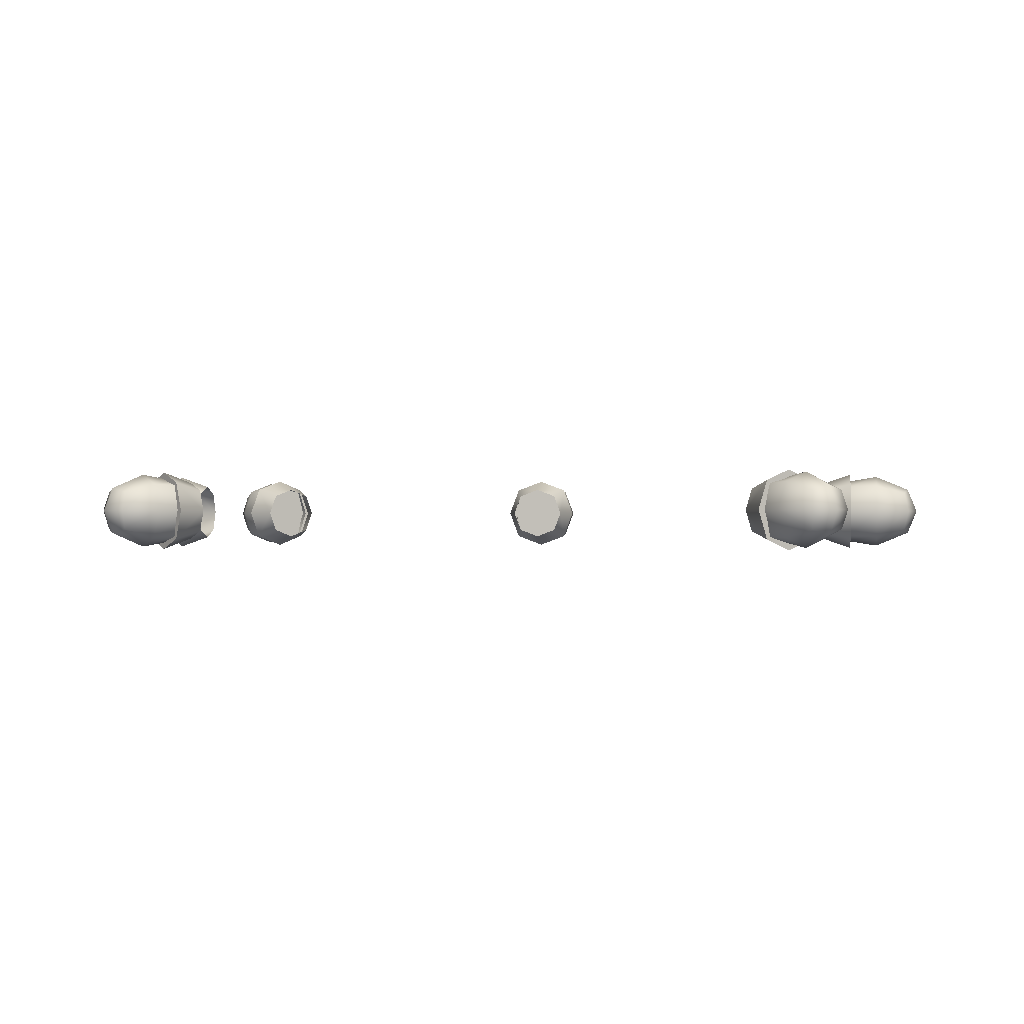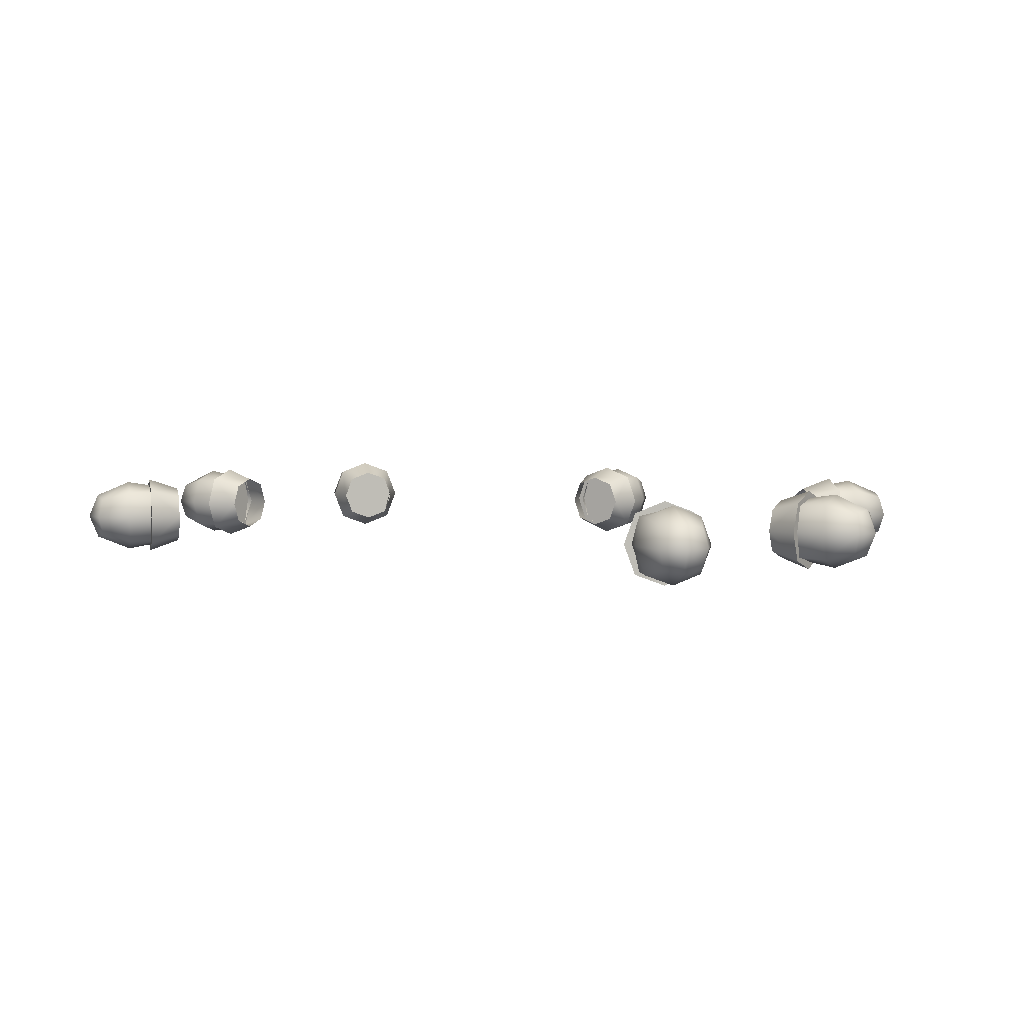
<metadata>
{"format":"obj","ext":"obj","renderer":"f3d","projection":"perspective","resolution":1024,"background":"white","views":[{"elev":-0.4,"azim":9.8,"up":"+Z"},{"elev":4.5,"azim":31.4,"up":"+Z"}]}
</metadata>
<code>
g Lamps-2
v -0.1264 4.721 0.1265
v -0.1086 4.879 -5.437e-09
v -0.08905 4.858 0.08914
v -0.1741 4.721 -4.358e-09
v -0.1211 4.591 0.1212
v -0.08905 4.858 -0.08914
v -0.1477 4.563 -7.366e-09
v -0.1264 4.721 -0.1265
v -0.1211 4.591 -0.1212
v -0.1264 4.721 -0.1265
v 9.023e-05 4.879 -0.1087
v -0.08905 4.858 -0.08914
v 9.024e-05 4.721 -0.1742
v -0.1211 4.591 -0.1212
v 0.08923 4.858 -0.08914
v 9.024e-05 4.563 -0.1478
v 0.1266 4.721 -0.1265
v 0.1213 4.591 -0.1212
v 0.1266 4.721 -0.1265
v 0.1088 4.879 -6.267e-09
v 0.08923 4.858 -0.08914
v 0.1743 4.721 -4.165e-09
v 0.1213 4.591 -0.1212
v 0.08923 4.858 0.08914
v 0.1479 4.563 -3.077e-09
v 0.1266 4.721 0.1265
v 0.1213 4.591 0.1212
v 0.1266 4.721 0.1265
v 9.023e-05 4.879 0.1087
v 0.08923 4.858 0.08914
v 9.023e-05 4.721 0.1742
v 0.1213 4.591 0.1212
v -0.08905 4.858 0.08914
v 9.023e-05 4.563 0.1478
v -0.1264 4.721 0.1265
v -0.1211 4.591 0.1212
v 9.023e-05 4.879 -0.1087
v -0.1086 4.879 -5.437e-09
v -0.08905 4.858 -0.08914
v 9.023e-05 4.923 -4.109e-09
v 0.08923 4.858 -0.08914
v -0.08905 4.858 0.08914
v 0.1088 4.879 -6.267e-09
v 9.023e-05 4.879 0.1087
v 0.08923 4.858 0.08914
v -0.1356 4.59 -0.1356
v 5.067e-05 4.59 -0.1868
v 0.1357 4.59 -0.1356
v 0.1868 4.59 2.064e-10
v -0.1867 4.59 -7.532e-13
v -0.1356 4.59 0.1356
v 0.1357 4.59 0.1356
v 5.067e-05 4.59 0.1868
v 1.492 4.434 0.1265
v 1.614 4.535 -5.21e-08
v 1.614 4.506 0.08914
v 1.458 4.467 -4.481e-08
v 1.406 4.337 0.1212
v 1.614 4.506 -0.08914
v 1.367 4.335 -4.485e-08
v 1.492 4.434 -0.1265
v 1.406 4.337 -0.1212
v 1.492 4.434 -0.1265
v 1.693 4.46 -0.1087
v 1.614 4.506 -0.08914
v 1.583 4.346 -0.1742
v 1.406 4.337 -0.1212
v 1.742 4.383 -0.08914
v 1.473 4.232 -0.1478
v 1.675 4.259 -0.1265
v 1.58 4.168 -0.1212
v 1.675 4.259 -0.1265
v 1.771 4.384 -6.067e-08
v 1.742 4.383 -0.08914
v 1.709 4.226 -5.702e-08
v 1.58 4.168 -0.1212
v 1.742 4.383 0.08914
v 1.58 4.129 -5.108e-08
v 1.675 4.259 0.1265
v 1.58 4.168 0.1212
v 1.675 4.259 0.1265
v 1.693 4.46 0.1087
v 1.742 4.383 0.08914
v 1.583 4.346 0.1742
v 1.58 4.168 0.1212
v 1.614 4.506 0.08914
v 1.473 4.232 0.1478
v 1.492 4.434 0.1265
v 1.406 4.337 0.1212
v 1.693 4.46 -0.1087
v 1.614 4.535 -5.21e-08
v 1.614 4.506 -0.08914
v 1.723 4.491 -5.572e-08
v 1.742 4.383 -0.08914
v 1.614 4.506 0.08914
v 1.771 4.384 -6.067e-08
v 1.693 4.46 0.1087
v 1.742 4.383 0.08914
v 1.407 4.362 -0.1356
v 1.505 4.268 -0.1868
v 1.603 4.174 -0.1356
v 1.64 4.138 -4.901e-08
v 1.371 4.398 -3.591e-08
v 1.603 4.174 0.1356
v 1.407 4.362 0.1356
v 1.505 4.268 0.1868
v -1.5 4.434 0.1265
v -1.622 4.506 0.08914
v -1.622 4.535 -5.21e-08
v -1.466 4.467 -4.481e-08
v -1.413 4.337 0.1212
v -1.622 4.506 -0.08914
v -1.375 4.335 -4.485e-08
v -1.5 4.434 -0.1265
v -1.413 4.337 -0.1212
v -1.5 4.434 -0.1265
v -1.622 4.506 -0.08914
v -1.7 4.46 -0.1087
v -1.591 4.346 -0.1742
v -1.413 4.337 -0.1212
v -1.75 4.383 -0.08914
v -1.481 4.232 -0.1478
v -1.682 4.259 -0.1265
v -1.588 4.168 -0.1212
v -1.682 4.259 -0.1265
v -1.75 4.383 -0.08914
v -1.779 4.384 -6.067e-08
v -1.717 4.226 -5.702e-08
v -1.588 4.168 -0.1212
v -1.75 4.383 0.08914
v -1.587 4.129 -5.108e-08
v -1.682 4.259 0.1265
v -1.588 4.168 0.1212
v -1.682 4.259 0.1265
v -1.75 4.383 0.08914
v -1.7 4.46 0.1087
v -1.591 4.346 0.1742
v -1.588 4.168 0.1212
v -1.622 4.506 0.08914
v -1.481 4.232 0.1478
v -1.5 4.434 0.1265
v -1.413 4.337 0.1212
v -1.7 4.46 -0.1087
v -1.622 4.506 -0.08914
v -1.622 4.535 -5.21e-08
v -1.731 4.491 -5.572e-08
v -1.75 4.383 -0.08914
v -1.622 4.506 0.08914
v -1.779 4.384 -6.067e-08
v -1.7 4.46 0.1087
v -1.75 4.383 0.08914
v -1.611 4.174 -0.1356
v -1.513 4.268 -0.1868
v -1.415 4.362 -0.1356
v -1.648 4.138 -4.901e-08
v -1.379 4.398 -3.591e-08
v -1.611 4.174 0.1356
v -1.415 4.362 0.1356
v -1.513 4.268 0.1868
v 1.492 2.185 0.1265
v 1.614 2.113 0.08914
v 1.614 2.084 -6.108e-08
v 1.458 2.152 -5.379e-08
v 1.406 2.283 0.1212
v 1.614 2.113 -0.08914
v 1.367 2.285 -5.383e-08
v 1.492 2.185 -0.1265
v 1.406 2.283 -0.1212
v 1.492 2.185 -0.1265
v 1.614 2.113 -0.08914
v 1.693 2.16 -0.1087
v 1.583 2.273 -0.1742
v 1.406 2.283 -0.1212
v 1.742 2.237 -0.08914
v 1.473 2.387 -0.1478
v 1.675 2.361 -0.1265
v 1.58 2.451 -0.1212
v 1.675 2.361 -0.1265
v 1.742 2.237 -0.08914
v 1.771 2.235 -6.965e-08
v 1.709 2.394 -6.601e-08
v 1.58 2.451 -0.1212
v 1.742 2.237 0.08914
v 1.58 2.49 -6.007e-08
v 1.675 2.361 0.1265
v 1.58 2.451 0.1212
v 1.675 2.361 0.1265
v 1.742 2.237 0.08914
v 1.693 2.16 0.1087
v 1.583 2.273 0.1742
v 1.58 2.451 0.1212
v 1.614 2.113 0.08914
v 1.473 2.387 0.1478
v 1.492 2.185 0.1265
v 1.406 2.283 0.1212
v 1.693 2.16 -0.1087
v 1.614 2.113 -0.08914
v 1.614 2.084 -6.108e-08
v 1.723 2.128 -6.471e-08
v 1.742 2.237 -0.08914
v 1.614 2.113 0.08914
v 1.771 2.235 -6.965e-08
v 1.693 2.16 0.1087
v 1.742 2.237 0.08914
v 1.603 2.44 -0.1356
v 1.505 2.346 -0.1868
v 1.407 2.252 -0.1356
v 1.371 2.217 -5.634e-08
v 1.64 2.476 -4.324e-08
v 1.407 2.252 0.1356
v 1.603 2.44 0.1356
v 1.505 2.346 0.1868
v -1.5 2.185 0.1265
v -1.622 2.084 -6.108e-08
v -1.622 2.113 0.08914
v -1.466 2.152 -5.379e-08
v -1.413 2.283 0.1212
v -1.622 2.113 -0.08914
v -1.375 2.285 -5.383e-08
v -1.5 2.185 -0.1265
v -1.413 2.283 -0.1212
v -1.5 2.185 -0.1265
v -1.7 2.16 -0.1087
v -1.622 2.113 -0.08914
v -1.591 2.273 -0.1742
v -1.413 2.283 -0.1212
v -1.75 2.237 -0.08914
v -1.481 2.387 -0.1478
v -1.682 2.361 -0.1265
v -1.588 2.451 -0.1212
v -1.682 2.361 -0.1265
v -1.779 2.235 -6.965e-08
v -1.75 2.237 -0.08914
v -1.717 2.394 -6.601e-08
v -1.588 2.451 -0.1212
v -1.75 2.237 0.08914
v -1.587 2.49 -6.007e-08
v -1.682 2.361 0.1265
v -1.588 2.451 0.1212
v -1.682 2.361 0.1265
v -1.7 2.16 0.1087
v -1.75 2.237 0.08914
v -1.591 2.273 0.1742
v -1.588 2.451 0.1212
v -1.622 2.113 0.08914
v -1.481 2.387 0.1478
v -1.5 2.185 0.1265
v -1.413 2.283 0.1212
v -1.7 2.16 -0.1087
v -1.622 2.084 -6.108e-08
v -1.622 2.113 -0.08914
v -1.731 2.128 -6.471e-08
v -1.75 2.237 -0.08914
v -1.622 2.113 0.08914
v -1.779 2.235 -6.965e-08
v -1.7 2.16 0.1087
v -1.75 2.237 0.08914
v -1.415 2.252 -0.1356
v -1.513 2.346 -0.1868
v -1.611 2.44 -0.1356
v -1.379 2.217 -5.634e-08
v -1.648 2.476 -4.324e-08
v -1.415 2.252 0.1356
v -1.611 2.44 0.1356
v -1.513 2.346 0.1868
v 1.921 3.436 0.1265
v 2.078 3.418 -1.842e-07
v 2.057 3.398 0.08914
v 1.921 3.483 -1.831e-07
v 1.791 3.43 0.1212
v 2.057 3.398 -0.08914
v 1.762 3.457 -1.861e-07
v 1.921 3.436 -0.1265
v 1.791 3.43 -0.1212
v 1.921 3.436 -0.1265
v 2.078 3.309 -0.1087
v 2.057 3.398 -0.08914
v 1.921 3.309 -0.1742
v 1.791 3.43 -0.1212
v 2.057 3.22 -0.08914
v 1.762 3.309 -0.1478
v 1.921 3.183 -0.1265
v 1.791 3.188 -0.1212
v 1.921 3.183 -0.1265
v 2.078 3.201 -1.85e-07
v 2.057 3.22 -0.08914
v 1.921 3.135 -1.829e-07
v 1.791 3.188 -0.1212
v 2.057 3.22 0.08914
v 1.762 3.161 -1.818e-07
v 1.921 3.183 0.1265
v 1.791 3.188 0.1212
v 1.921 3.183 0.1265
v 2.078 3.309 0.1087
v 2.057 3.22 0.08914
v 1.921 3.309 0.1742
v 1.791 3.188 0.1212
v 2.057 3.398 0.08914
v 1.762 3.309 0.1478
v 1.921 3.436 0.1265
v 1.791 3.43 0.1212
v 2.078 3.309 -0.1087
v 2.078 3.418 -1.842e-07
v 2.057 3.398 -0.08914
v 2.122 3.309 -1.829e-07
v 2.057 3.22 -0.08914
v 2.057 3.398 0.08914
v 2.078 3.201 -1.85e-07
v 2.078 3.309 0.1087
v 2.057 3.22 0.08914
v 1.792 3.164 -0.1356
v 1.792 3.113 -1.856e-07
v 1.792 3.164 0.1356
v 1.792 3.3 -0.1868
v 1.792 3.3 0.1868
v 1.792 3.436 -0.1356
v 1.792 3.436 0.1356
v 1.792 3.487 -1.858e-07
v -1.899 3.436 0.1265
v -2.035 3.398 0.08914
v -2.056 3.418 -1.842e-07
v -1.899 3.483 -1.831e-07
v -1.768 3.43 0.1212
v -2.035 3.398 -0.08914
v -1.74 3.457 -1.861e-07
v -1.899 3.436 -0.1265
v -1.768 3.43 -0.1212
v -1.899 3.436 -0.1265
v -2.035 3.398 -0.08914
v -2.056 3.309 -0.1087
v -1.899 3.309 -0.1742
v -1.768 3.43 -0.1212
v -2.035 3.22 -0.08914
v -1.74 3.309 -0.1478
v -1.899 3.183 -0.1265
v -1.768 3.188 -0.1212
v -1.899 3.183 -0.1265
v -2.035 3.22 -0.08914
v -2.056 3.201 -1.85e-07
v -1.899 3.135 -1.829e-07
v -1.768 3.188 -0.1212
v -2.035 3.22 0.08914
v -1.74 3.161 -1.818e-07
v -1.899 3.183 0.1265
v -1.768 3.188 0.1212
v -1.899 3.183 0.1265
v -2.035 3.22 0.08914
v -2.056 3.309 0.1087
v -1.899 3.309 0.1742
v -1.768 3.188 0.1212
v -2.035 3.398 0.08914
v -1.74 3.309 0.1478
v -1.899 3.436 0.1265
v -1.768 3.43 0.1212
v -2.056 3.309 -0.1087
v -2.035 3.398 -0.08914
v -2.056 3.418 -1.842e-07
v -2.1 3.309 -1.829e-07
v -2.035 3.22 -0.08914
v -2.035 3.398 0.08914
v -2.056 3.201 -1.85e-07
v -2.056 3.309 0.1087
v -2.035 3.22 0.08914
v -1.769 3.164 0.1356
v -1.769 3.113 -1.856e-07
v -1.769 3.164 -0.1356
v -1.769 3.3 0.1868
v -1.769 3.3 -0.1868
v -1.769 3.436 0.1356
v -1.769 3.436 -0.1356
v -1.769 3.487 -1.858e-07
v -1.769 3.164 0.1356
v -1.624 3.201 0.0988
v -1.624 3.164 -1.858e-07
v -1.624 3.3 0.1361
v -1.769 3.113 -1.856e-07
v -1.769 3.3 0.1868
v -1.769 3.164 -0.1356
v -1.624 3.201 -0.0988
v -1.769 3.436 0.1356
v -1.624 3.399 0.0988
v -1.624 3.3 -0.1361
v -1.769 3.3 -0.1868
v -1.624 3.436 -1.86e-07
v -1.769 3.487 -1.858e-07
v -1.769 3.436 -0.1356
v -1.624 3.399 -0.0988
v 1.792 3.164 0.1356
v 1.647 3.164 -1.858e-07
v 1.647 3.201 0.0988
v 1.647 3.3 0.1361
v 1.792 3.113 -1.856e-07
v 1.792 3.3 0.1868
v 1.792 3.164 -0.1356
v 1.647 3.201 -0.0988
v 1.792 3.436 0.1356
v 1.647 3.399 0.0988
v 1.647 3.3 -0.1361
v 1.792 3.3 -0.1868
v 1.647 3.436 -1.86e-07
v 1.792 3.487 -1.858e-07
v 1.792 3.436 -0.1356
v 1.647 3.399 -0.0988
v -1.611 2.44 -0.1356
v -1.484 2.519 -0.0988
v -1.51 2.545 -4.841e-08
v -1.412 2.451 -0.1361
v -1.648 2.476 -4.324e-08
v -1.513 2.346 -0.1868
v -1.611 2.44 0.1356
v -1.484 2.519 0.0988
v -1.415 2.252 -0.1356
v -1.341 2.382 -0.0988
v -1.412 2.451 0.1361
v -1.513 2.346 0.1868
v -1.314 2.356 -5.795e-08
v -1.379 2.217 -5.634e-08
v -1.415 2.252 0.1356
v -1.341 2.382 0.0988
v 1.603 2.44 -0.1356
v 1.502 2.545 -4.841e-08
v 1.475 2.519 -0.0988
v 1.404 2.451 -0.1361
v 1.64 2.476 -4.324e-08
v 1.505 2.346 -0.1868
v 1.603 2.44 0.1356
v 1.475 2.519 0.0988
v 1.407 2.252 -0.1356
v 1.333 2.382 -0.0988
v 1.404 2.451 0.1361
v 1.505 2.346 0.1868
v 1.306 2.356 -5.795e-08
v 1.371 2.217 -5.634e-08
v 1.407 2.252 0.1356
v 1.333 2.382 0.0988
v -1.611 4.174 0.1356
v -1.484 4.095 0.0988
v -1.51 4.069 -4.384e-08
v -1.412 4.164 0.1361
v -1.648 4.138 -4.901e-08
v -1.513 4.268 0.1868
v -1.611 4.174 -0.1356
v -1.484 4.095 -0.0988
v -1.415 4.362 0.1356
v -1.341 4.232 0.0988
v -1.412 4.164 -0.1361
v -1.513 4.268 -0.1868
v -1.314 4.258 -3.43e-08
v -1.379 4.398 -3.591e-08
v -1.415 4.362 -0.1356
v -1.341 4.232 -0.0988
v 1.603 4.174 0.1356
v 1.502 4.069 -4.384e-08
v 1.475 4.095 0.0988
v 1.404 4.164 0.1361
v 1.64 4.138 -4.901e-08
v 1.505 4.268 0.1868
v 1.603 4.174 -0.1356
v 1.475 4.095 -0.0988
v 1.407 4.362 0.1356
v 1.333 4.232 0.0988
v 1.404 4.164 -0.1361
v 1.505 4.268 -0.1868
v 1.306 4.258 -3.43e-08
v 1.371 4.398 -3.591e-08
v 1.407 4.362 -0.1356
v 1.333 4.232 -0.0988
v 0.1357 4.59 0.1356
v 0.1361 4.445 -4.05e-13
v 0.09885 4.445 0.0988
v 5.067e-05 4.445 0.1361
v 0.1868 4.59 2.064e-10
v 5.067e-05 4.59 0.1868
v 0.1357 4.59 -0.1356
v 0.09885 4.445 -0.0988
v -0.1356 4.59 0.1356
v -0.09875 4.445 0.0988
v 5.067e-05 4.445 -0.1361
v 5.067e-05 4.59 -0.1868
v -0.136 4.445 -1.513e-10
v -0.1867 4.59 -7.532e-13
v -0.1356 4.59 -0.1356
v -0.09875 4.445 -0.0988
g Lamps-2_0
f 3 2 1
f 2 4 1
f 1 4 5
f 2 6 4
f 4 7 5
f 6 8 4
f 4 8 7
f 8 9 7
f 12 11 10
f 11 13 10
f 10 13 14
f 11 15 13
f 13 16 14
f 15 17 13
f 13 17 16
f 17 18 16
f 21 20 19
f 20 22 19
f 19 22 23
f 20 24 22
f 22 25 23
f 24 26 22
f 22 26 25
f 26 27 25
f 30 29 28
f 29 31 28
f 28 31 32
f 29 33 31
f 31 34 32
f 33 35 31
f 31 35 34
f 35 36 34
f 39 38 37
f 38 40 37
f 37 40 41
f 38 42 40
f 40 43 41
f 42 44 40
f 40 44 43
f 44 45 43
f 48 47 46
f 46 49 48
f 46 50 49
f 50 51 49
f 51 52 49
f 51 53 52
f 56 55 54
f 55 57 54
f 54 57 58
f 55 59 57
f 57 60 58
f 59 61 57
f 57 61 60
f 61 62 60
f 65 64 63
f 64 66 63
f 63 66 67
f 64 68 66
f 66 69 67
f 68 70 66
f 66 70 69
f 70 71 69
f 74 73 72
f 73 75 72
f 72 75 76
f 73 77 75
f 75 78 76
f 77 79 75
f 75 79 78
f 79 80 78
f 83 82 81
f 82 84 81
f 81 84 85
f 82 86 84
f 84 87 85
f 86 88 84
f 84 88 87
f 88 89 87
f 92 91 90
f 91 93 90
f 90 93 94
f 91 95 93
f 93 96 94
f 95 97 93
f 93 97 96
f 97 98 96
f 101 100 99
f 99 102 101
f 99 103 102
f 103 104 102
f 103 105 104
f 105 106 104
f 109 108 107
f 110 109 107
f 110 107 111
f 112 109 110
f 113 110 111
f 114 112 110
f 114 110 113
f 115 114 113
f 118 117 116
f 119 118 116
f 119 116 120
f 121 118 119
f 122 119 120
f 123 121 119
f 123 119 122
f 124 123 122
f 127 126 125
f 128 127 125
f 128 125 129
f 130 127 128
f 131 128 129
f 132 130 128
f 132 128 131
f 133 132 131
f 136 135 134
f 137 136 134
f 137 134 138
f 139 136 137
f 140 137 138
f 141 139 137
f 141 137 140
f 142 141 140
f 145 144 143
f 146 145 143
f 146 143 147
f 148 145 146
f 149 146 147
f 150 148 146
f 150 146 149
f 151 150 149
f 154 153 152
f 152 155 154
f 155 156 154
f 155 157 156
f 157 158 156
f 157 159 158
f 162 161 160
f 163 162 160
f 163 160 164
f 165 162 163
f 166 163 164
f 167 165 163
f 167 163 166
f 168 167 166
f 171 170 169
f 172 171 169
f 172 169 173
f 174 171 172
f 175 172 173
f 176 174 172
f 176 172 175
f 177 176 175
f 180 179 178
f 181 180 178
f 181 178 182
f 183 180 181
f 184 181 182
f 185 183 181
f 185 181 184
f 186 185 184
f 189 188 187
f 190 189 187
f 190 187 191
f 192 189 190
f 193 190 191
f 194 192 190
f 194 190 193
f 195 194 193
f 198 197 196
f 199 198 196
f 199 196 200
f 201 198 199
f 202 199 200
f 203 201 199
f 203 199 202
f 204 203 202
f 207 206 205
f 205 208 207
f 205 209 208
f 209 210 208
f 209 211 210
f 211 212 210
f 215 214 213
f 214 216 213
f 213 216 217
f 214 218 216
f 216 219 217
f 218 220 216
f 216 220 219
f 220 221 219
f 224 223 222
f 223 225 222
f 222 225 226
f 223 227 225
f 225 228 226
f 227 229 225
f 225 229 228
f 229 230 228
f 233 232 231
f 232 234 231
f 231 234 235
f 232 236 234
f 234 237 235
f 236 238 234
f 234 238 237
f 238 239 237
f 242 241 240
f 241 243 240
f 240 243 244
f 241 245 243
f 243 246 244
f 245 247 243
f 243 247 246
f 247 248 246
f 251 250 249
f 250 252 249
f 249 252 253
f 250 254 252
f 252 255 253
f 254 256 252
f 252 256 255
f 256 257 255
f 260 259 258
f 258 261 260
f 261 262 260
f 261 263 262
f 263 264 262
f 263 265 264
f 268 267 266
f 267 269 266
f 266 269 270
f 267 271 269
f 269 272 270
f 271 273 269
f 269 273 272
f 273 274 272
f 277 276 275
f 276 278 275
f 275 278 279
f 276 280 278
f 278 281 279
f 280 282 278
f 278 282 281
f 282 283 281
f 286 285 284
f 285 287 284
f 284 287 288
f 285 289 287
f 287 290 288
f 289 291 287
f 287 291 290
f 291 292 290
f 295 294 293
f 294 296 293
f 293 296 297
f 294 298 296
f 296 299 297
f 298 300 296
f 296 300 299
f 300 301 299
f 304 303 302
f 303 305 302
f 302 305 306
f 303 307 305
f 305 308 306
f 307 309 305
f 305 309 308
f 309 310 308
f 313 312 311
f 311 314 313
f 314 315 313
f 314 316 315
f 316 317 315
f 316 318 317
f 321 320 319
f 322 321 319
f 322 319 323
f 324 321 322
f 325 322 323
f 326 324 322
f 326 322 325
f 327 326 325
f 330 329 328
f 331 330 328
f 331 328 332
f 333 330 331
f 334 331 332
f 335 333 331
f 335 331 334
f 336 335 334
f 339 338 337
f 340 339 337
f 340 337 341
f 342 339 340
f 343 340 341
f 344 342 340
f 344 340 343
f 345 344 343
f 348 347 346
f 349 348 346
f 349 346 350
f 351 348 349
f 352 349 350
f 353 351 349
f 353 349 352
f 354 353 352
f 357 356 355
f 358 357 355
f 358 355 359
f 360 357 358
f 361 358 359
f 362 360 358
f 362 358 361
f 363 362 361
f 366 365 364
f 364 367 366
f 367 368 366
f 367 369 368
f 369 370 368
f 369 371 370
f 374 373 372
f 373 375 372
f 376 374 372
f 375 377 372
f 374 376 378
f 379 374 378
f 377 375 380
f 375 381 380
f 382 379 378
f 383 382 378
f 381 384 380
f 384 385 380
f 382 383 386
f 385 384 386
f 387 382 386
f 384 387 386
f 390 389 388
f 391 390 388
f 389 392 388
f 393 391 388
f 392 389 394
f 389 395 394
f 391 393 396
f 397 391 396
f 395 398 394
f 398 399 394
f 400 397 396
f 401 400 396
f 399 398 402
f 400 401 402
f 398 403 402
f 403 400 402
f 406 405 404
f 405 407 404
f 408 406 404
f 407 409 404
f 406 408 410
f 411 406 410
f 409 407 412
f 407 413 412
f 414 411 410
f 415 414 410
f 413 416 412
f 416 417 412
f 414 415 418
f 417 416 418
f 419 414 418
f 416 419 418
f 422 421 420
f 423 422 420
f 421 424 420
f 425 423 420
f 424 421 426
f 421 427 426
f 423 425 428
f 429 423 428
f 427 430 426
f 430 431 426
f 432 429 428
f 433 432 428
f 431 430 434
f 432 433 434
f 430 435 434
f 435 432 434
f 438 437 436
f 437 439 436
f 440 438 436
f 439 441 436
f 438 440 442
f 443 438 442
f 441 439 444
f 439 445 444
f 446 443 442
f 447 446 442
f 445 448 444
f 448 449 444
f 446 447 450
f 449 448 450
f 451 446 450
f 448 451 450
f 454 453 452
f 455 454 452
f 453 456 452
f 457 455 452
f 456 453 458
f 453 459 458
f 455 457 460
f 461 455 460
f 459 462 458
f 462 463 458
f 464 461 460
f 465 464 460
f 463 462 466
f 464 465 466
f 462 467 466
f 467 464 466
f 470 469 468
f 471 470 468
f 469 472 468
f 473 471 468
f 472 469 474
f 469 475 474
f 471 473 476
f 477 471 476
f 475 478 474
f 478 479 474
f 480 477 476
f 481 480 476
f 479 478 482
f 480 481 482
f 478 483 482
f 483 480 482

</code>
